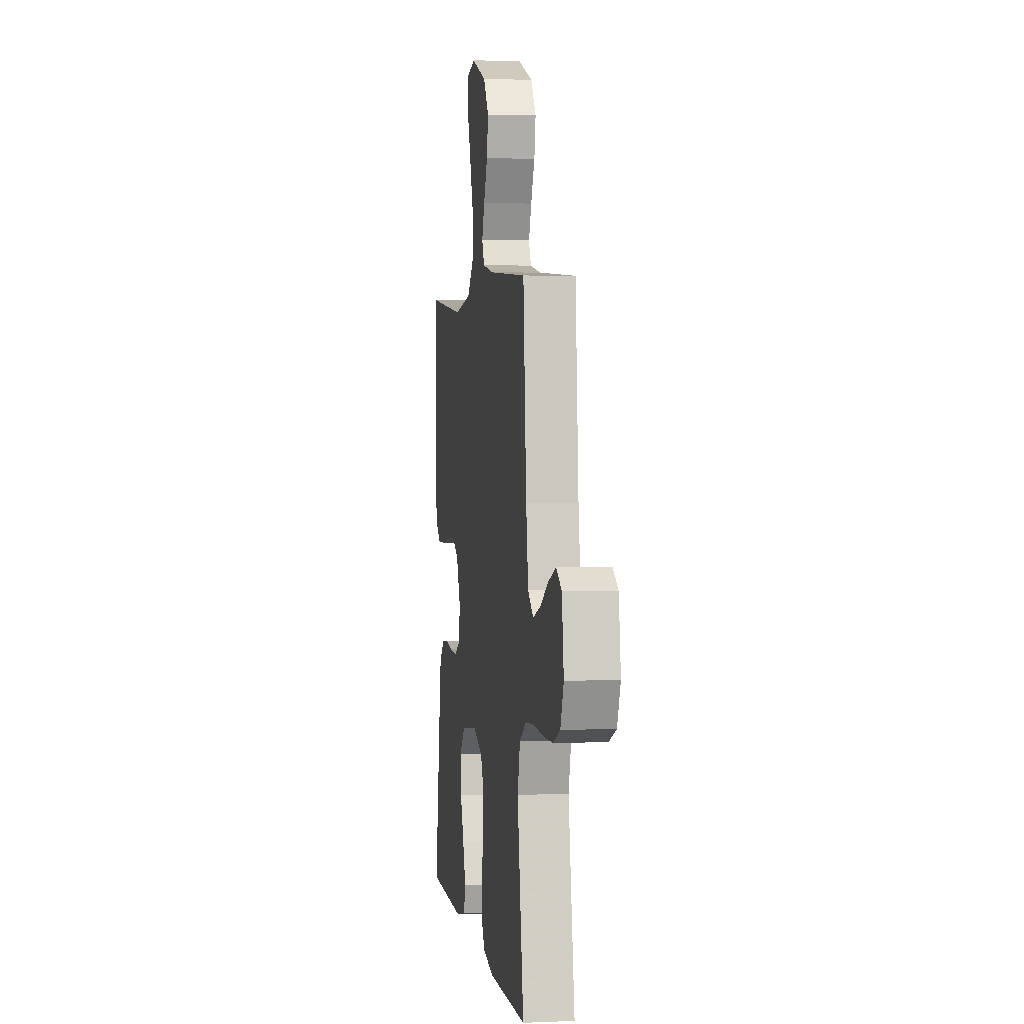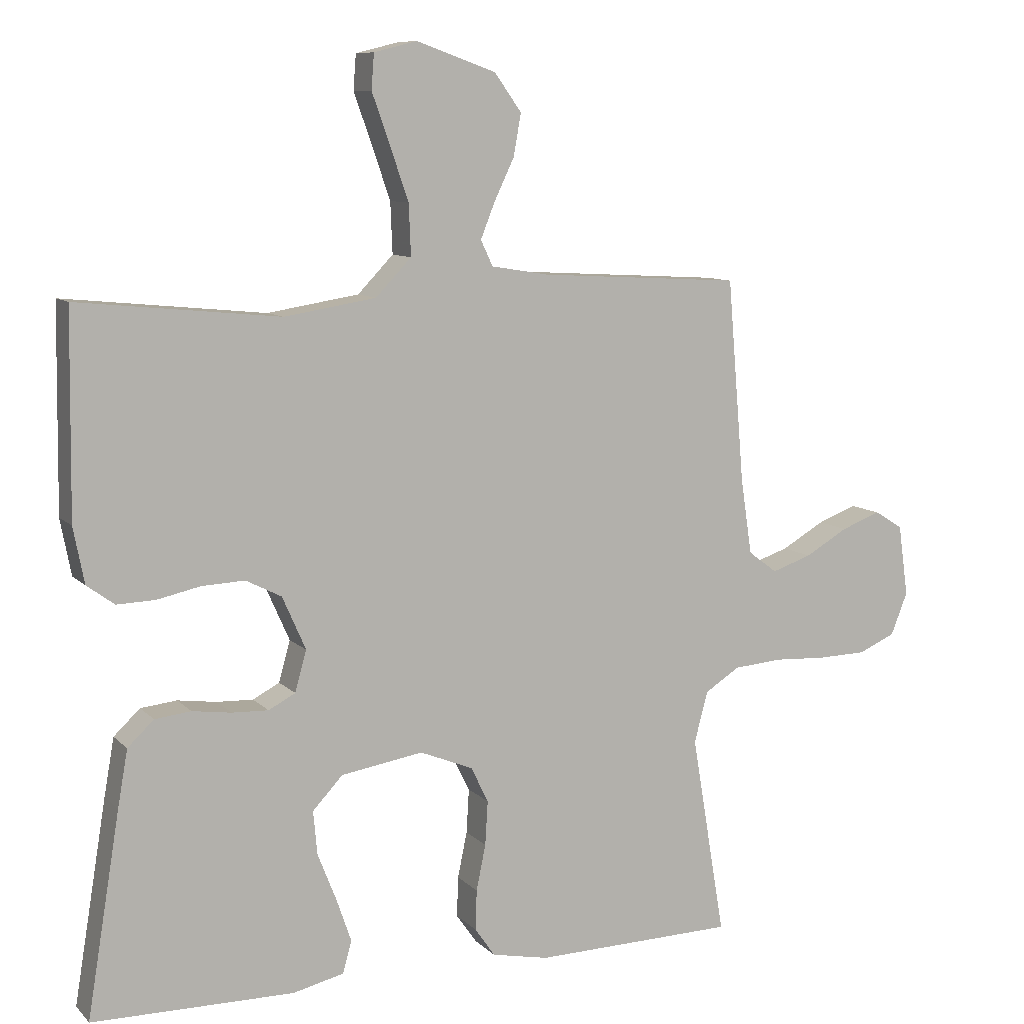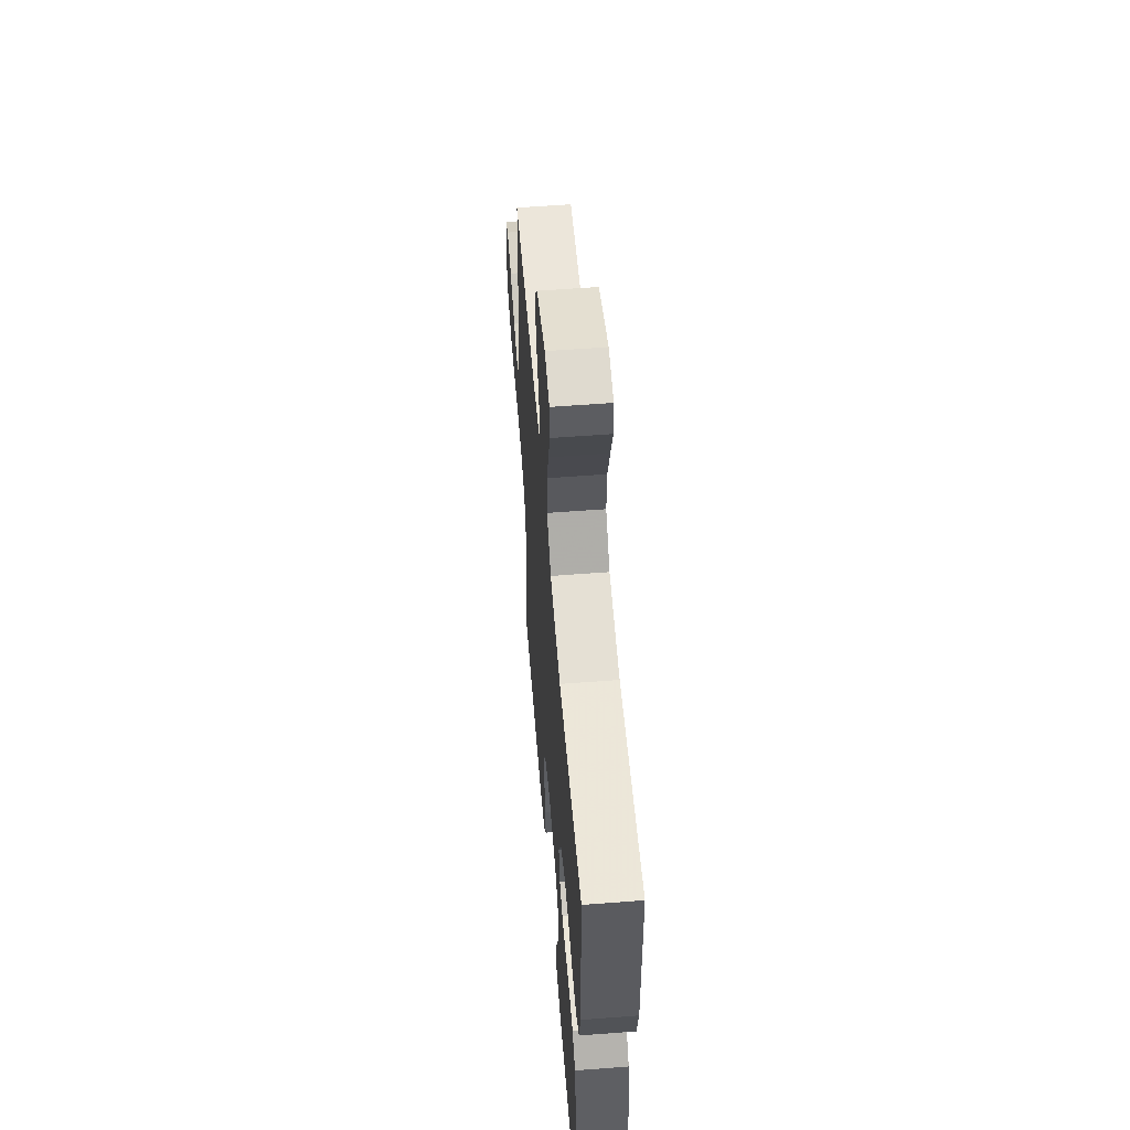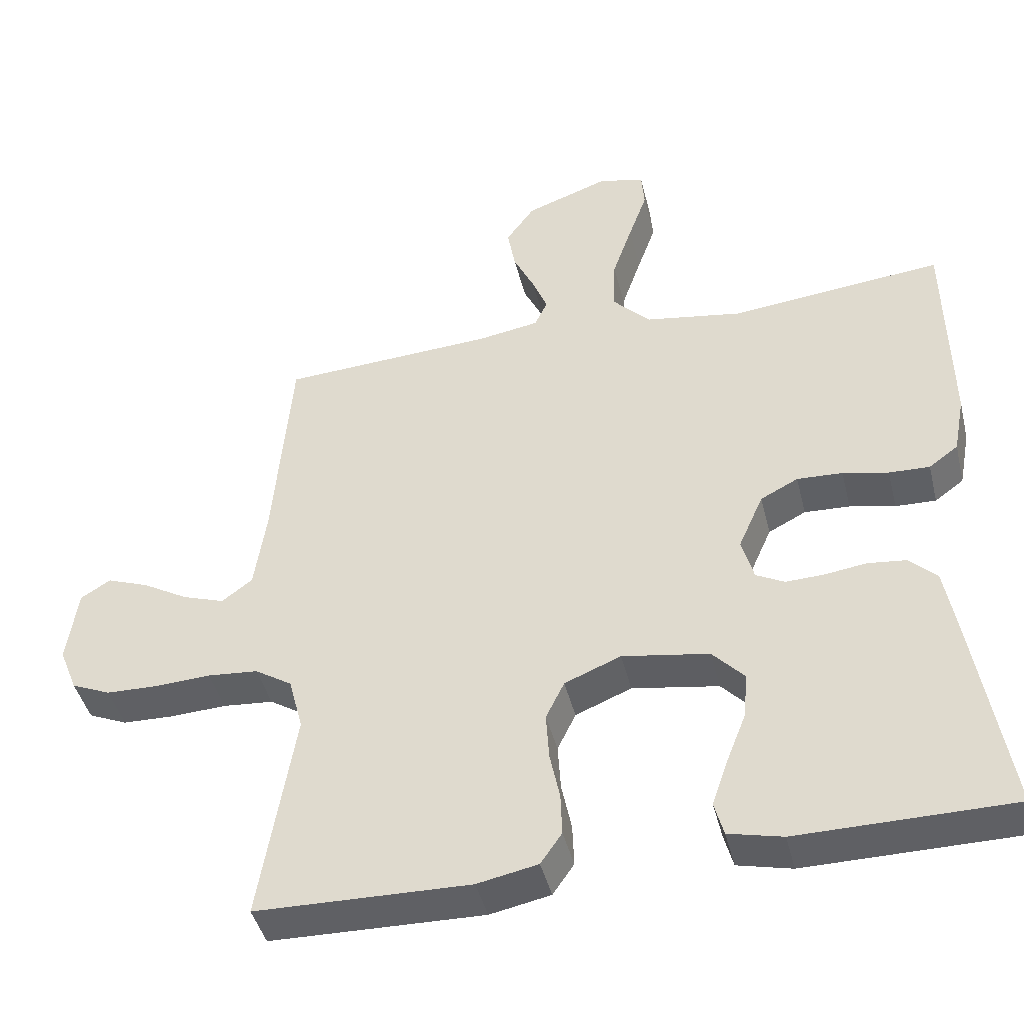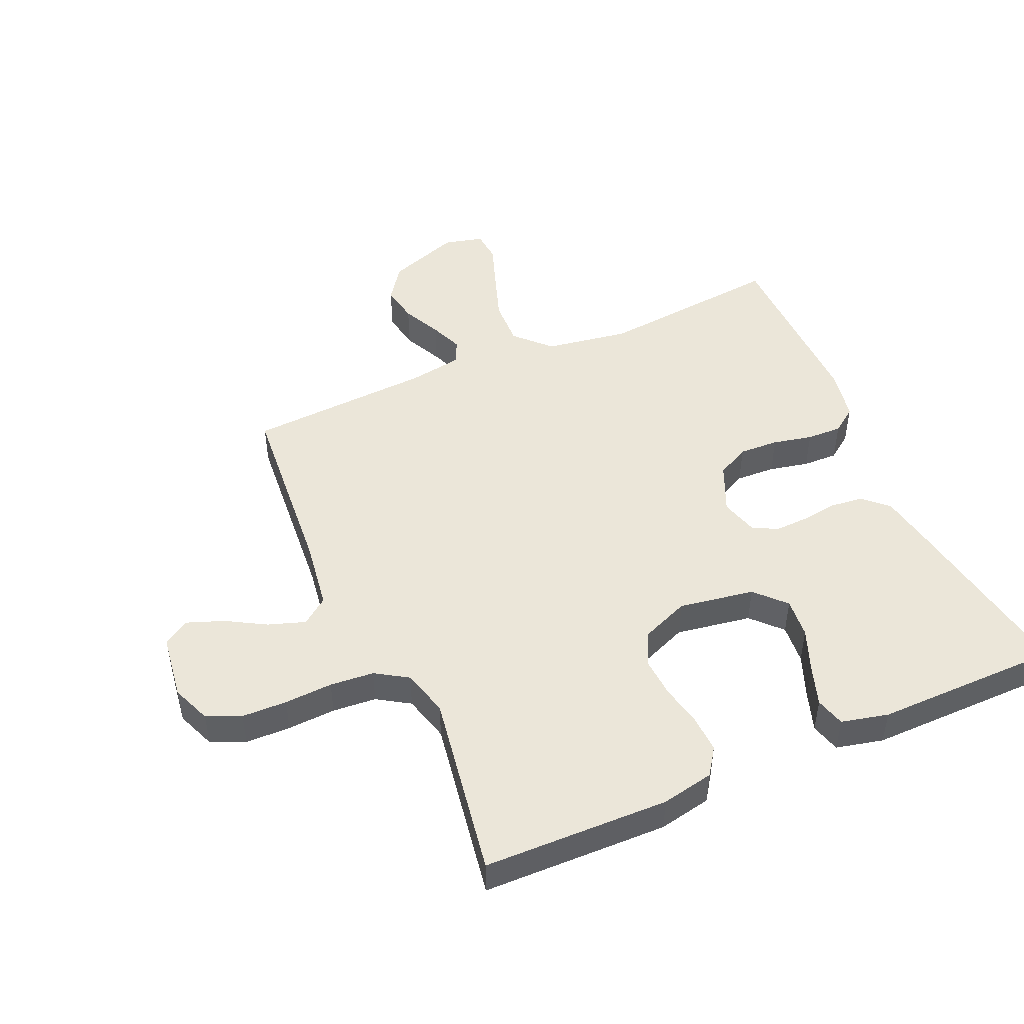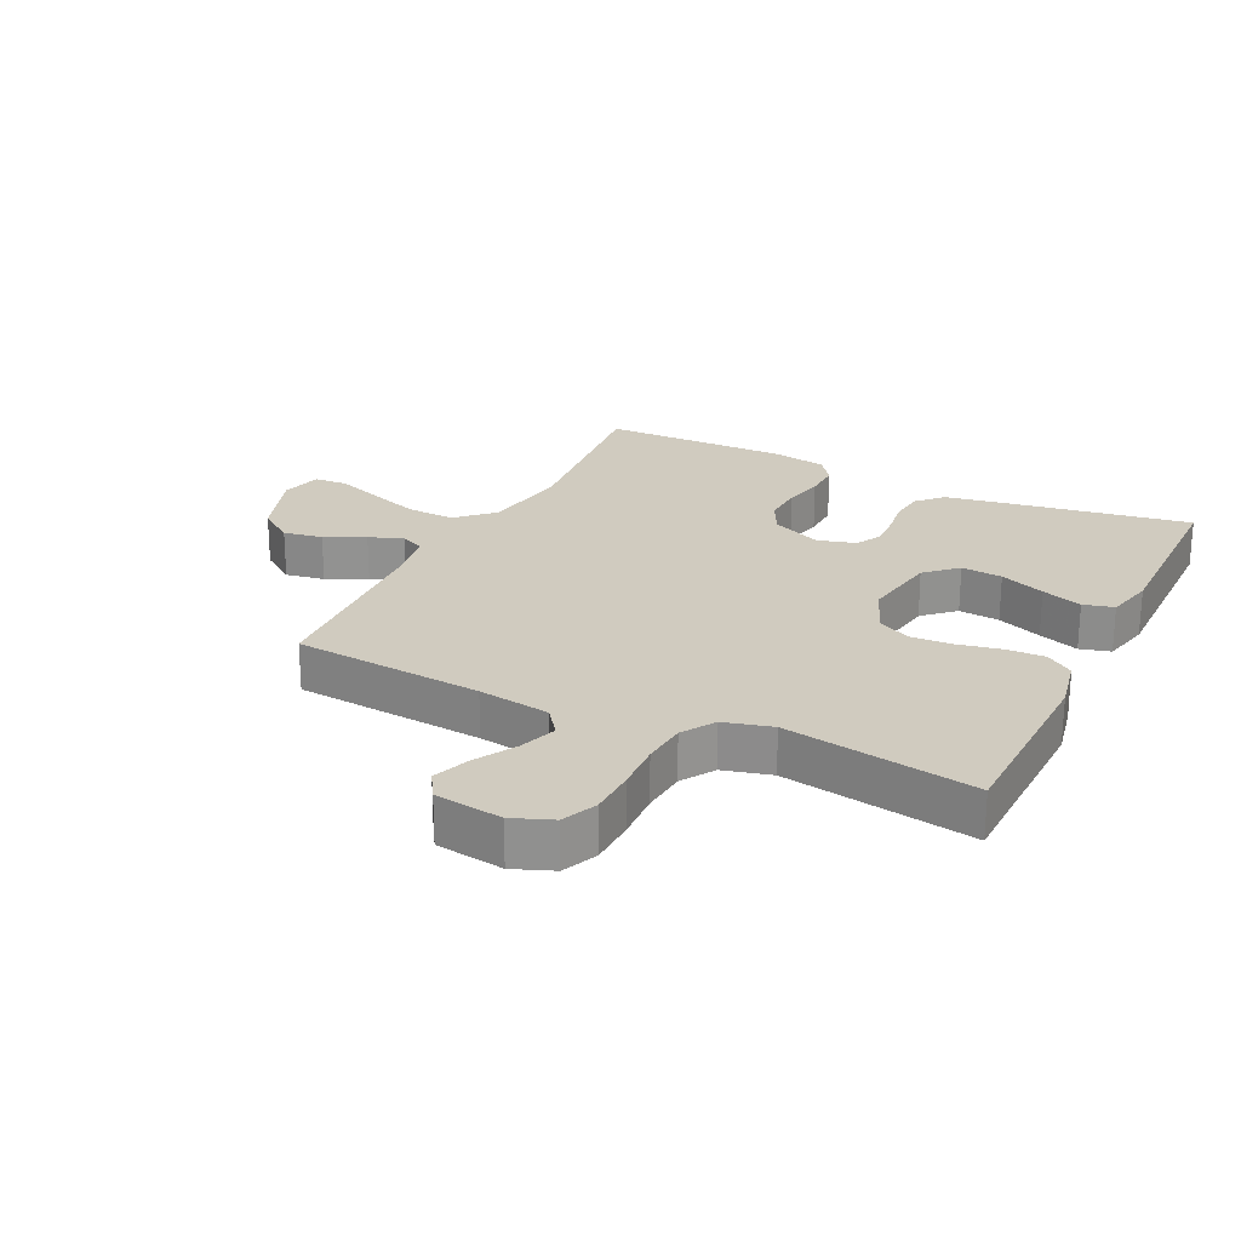
<metadata>
{"format":"obj","ext":"obj","renderer":"f3d","projection":"perspective","resolution":1024,"background":"white","views":[{"elev":3.0,"azim":81.6,"up":"+Z"},{"elev":9.2,"azim":-24.3,"up":"+Z"},{"elev":56.9,"azim":-94.6,"up":"+Z"},{"elev":-43.5,"azim":-166.3,"up":"+Z"},{"elev":47.9,"azim":156.1,"up":"+Y"},{"elev":23.7,"azim":116.1,"up":"+Y"}]}
</metadata>
<code>
v -0.5 0.07 0.5
v -0.2 0.07 0.47
v -0.064 0.07 0.492
v -0.011 0.07 0.547
v -0.014 0.07 0.623
v -0.042 0.07 0.704
v -0.068 0.07 0.777
v -0.064 0.07 0.829
v 0 0.07 0.845
v 0.118 0.07 0.803
v 0.158 0.07 0.747
v 0.147 0.07 0.685
v 0.117 0.07 0.622
v 0.096 0.07 0.569
v 0.114 0.07 0.531
v 0.2 0.07 0.517
v 0.5 0.07 0.5
v 0.525 0.07 0.2
v 0.542 0.07 0.086
v 0.585 0.07 0.054
v 0.644 0.07 0.074
v 0.708 0.07 0.111
v 0.767 0.07 0.133
v 0.809 0.07 0.107
v 0.824 0.07 0
v 0.799 0.07 -0.063
v 0.744 0.07 -0.087
v 0.671 0.07 -0.089
v 0.593 0.07 -0.085
v 0.522 0.07 -0.091
v 0.47 0.07 -0.124
v 0.45 0.07 -0.2
v 0.5 0.07 -0.5
v 0.2 0.07 -0.507
v 0.115 0.07 -0.49
v 0.085 0.07 -0.447
v 0.087 0.07 -0.387
v 0.101 0.07 -0.319
v 0.105 0.07 -0.253
v 0.079 0.07 -0.2
v 0 0.07 -0.168
v -0.122 0.07 -0.188
v -0.167 0.07 -0.236
v -0.161 0.07 -0.301
v -0.133 0.07 -0.372
v -0.111 0.07 -0.436
v -0.124 0.07 -0.484
v -0.2 0.07 -0.502
v -0.5 0.07 -0.5
v -0.451 0.07 -0.2
v -0.436 0.07 -0.115
v -0.397 0.07 -0.078
v -0.343 0.07 -0.072
v -0.285 0.07 -0.08
v -0.231 0.07 -0.082
v -0.191 0.07 -0.061
v -0.174 0.07 0
v -0.209 0.07 0.079
v -0.262 0.07 0.106
v -0.326 0.07 0.103
v -0.39 0.07 0.089
v -0.447 0.07 0.087
v -0.488 0.07 0.117
v -0.504 0.07 0.2
v -0.5 0 0.5
v -0.2 0 0.47
v -0.064 0 0.492
v -0.011 0 0.547
v -0.014 0 0.623
v -0.042 0 0.704
v -0.068 0 0.777
v -0.064 0 0.829
v 0 0 0.845
v 0.118 0 0.803
v 0.158 0 0.747
v 0.147 0 0.685
v 0.117 0 0.622
v 0.096 0 0.569
v 0.114 0 0.531
v 0.2 0 0.517
v 0.5 0 0.5
v 0.525 0 0.2
v 0.542 0 0.086
v 0.585 0 0.054
v 0.644 0 0.074
v 0.708 0 0.111
v 0.767 0 0.133
v 0.809 0 0.107
v 0.824 0 0
v 0.799 0 -0.063
v 0.744 0 -0.087
v 0.671 0 -0.089
v 0.593 0 -0.085
v 0.522 0 -0.091
v 0.47 0 -0.124
v 0.45 0 -0.2
v 0.5 0 -0.5
v 0.2 0 -0.507
v 0.115 0 -0.49
v 0.085 0 -0.447
v 0.087 0 -0.387
v 0.101 0 -0.319
v 0.105 0 -0.253
v 0.079 0 -0.2
v 0 0 -0.168
v -0.122 0 -0.188
v -0.167 0 -0.236
v -0.161 0 -0.301
v -0.133 0 -0.372
v -0.111 0 -0.436
v -0.124 0 -0.484
v -0.2 0 -0.502
v -0.5 0 -0.5
v -0.451 0 -0.2
v -0.436 0 -0.115
v -0.397 0 -0.078
v -0.343 0 -0.072
v -0.285 0 -0.08
v -0.231 0 -0.082
v -0.191 0 -0.061
v -0.174 0 0
v -0.209 0 0.079
v -0.262 0 0.106
v -0.326 0 0.103
v -0.39 0 0.089
v -0.447 0 0.087
v -0.488 0 0.117
v -0.504 0 0.2
f 64 1 2
f 63 64 2
f 62 63 2
f 61 62 2
f 60 61 2
f 59 60 2 3
f 58 59 3 4
f 57 58 4
f 56 57 4
f 52 53 54
f 51 52 54
f 50 51 54
f 49 50 54
f 48 49 54
f 47 48 54
f 46 47 54
f 45 46 54
f 44 45 54
f 43 44 54 55
f 42 43 55 56
f 36 37 38
f 35 36 38
f 34 35 38
f 33 34 38
f 32 33 38
f 31 32 38 39
f 30 31 39 40
f 27 28 29
f 26 27 29
f 25 26 29
f 24 25 29
f 23 24 29
f 22 23 29
f 21 22 29
f 20 21 29 30
f 30 40 41
f 20 30 41
f 19 20 41
f 16 17 18
f 42 56 4
f 41 42 4
f 19 41 4
f 18 19 4
f 16 18 4
f 15 16 4
f 11 12 13
f 10 11 13
f 9 10 13
f 8 9 13
f 7 8 13
f 6 7 13
f 14 15 4 5
f 5 6 13 14
f 66 65 128
f 66 128 127
f 66 127 126
f 66 126 125
f 66 125 124
f 67 66 124 123
f 68 67 123 122
f 68 122 121
f 68 121 120
f 118 117 116
f 118 116 115
f 118 115 114
f 118 114 113
f 118 113 112
f 118 112 111
f 118 111 110
f 118 110 109
f 118 109 108
f 119 118 108 107
f 120 119 107 106
f 102 101 100
f 102 100 99
f 102 99 98
f 102 98 97
f 102 97 96
f 103 102 96 95
f 104 103 95 94
f 93 92 91
f 93 91 90
f 93 90 89
f 93 89 88
f 93 88 87
f 93 87 86
f 93 86 85
f 94 93 85 84
f 105 104 94
f 105 94 84
f 105 84 83
f 82 81 80
f 68 120 106
f 68 106 105
f 68 105 83
f 68 83 82
f 68 82 80
f 68 80 79
f 77 76 75
f 77 75 74
f 77 74 73
f 77 73 72
f 77 72 71
f 77 71 70
f 69 68 79 78
f 78 77 70 69
f 1 65 66 2
f 2 66 67 3
f 3 67 68 4
f 4 68 69 5
f 5 69 70 6
f 6 70 71 7
f 7 71 72 8
f 8 72 73 9
f 9 73 74 10
f 10 74 75 11
f 11 75 76 12
f 12 76 77 13
f 13 77 78 14
f 14 78 79 15
f 15 79 80 16
f 16 80 81 17
f 17 81 82 18
f 18 82 83 19
f 19 83 84 20
f 20 84 85 21
f 21 85 86 22
f 22 86 87 23
f 23 87 88 24
f 24 88 89 25
f 25 89 90 26
f 26 90 91 27
f 27 91 92 28
f 28 92 93 29
f 29 93 94 30
f 30 94 95 31
f 31 95 96 32
f 32 96 97 33
f 33 97 98 34
f 34 98 99 35
f 35 99 100 36
f 36 100 101 37
f 37 101 102 38
f 38 102 103 39
f 39 103 104 40
f 40 104 105 41
f 41 105 106 42
f 42 106 107 43
f 43 107 108 44
f 44 108 109 45
f 45 109 110 46
f 46 110 111 47
f 47 111 112 48
f 48 112 113 49
f 49 113 114 50
f 50 114 115 51
f 51 115 116 52
f 52 116 117 53
f 53 117 118 54
f 54 118 119 55
f 55 119 120 56
f 56 120 121 57
f 57 121 122 58
f 58 122 123 59
f 59 123 124 60
f 60 124 125 61
f 61 125 126 62
f 62 126 127 63
f 63 127 128 64
f 64 128 65 1

</code>
